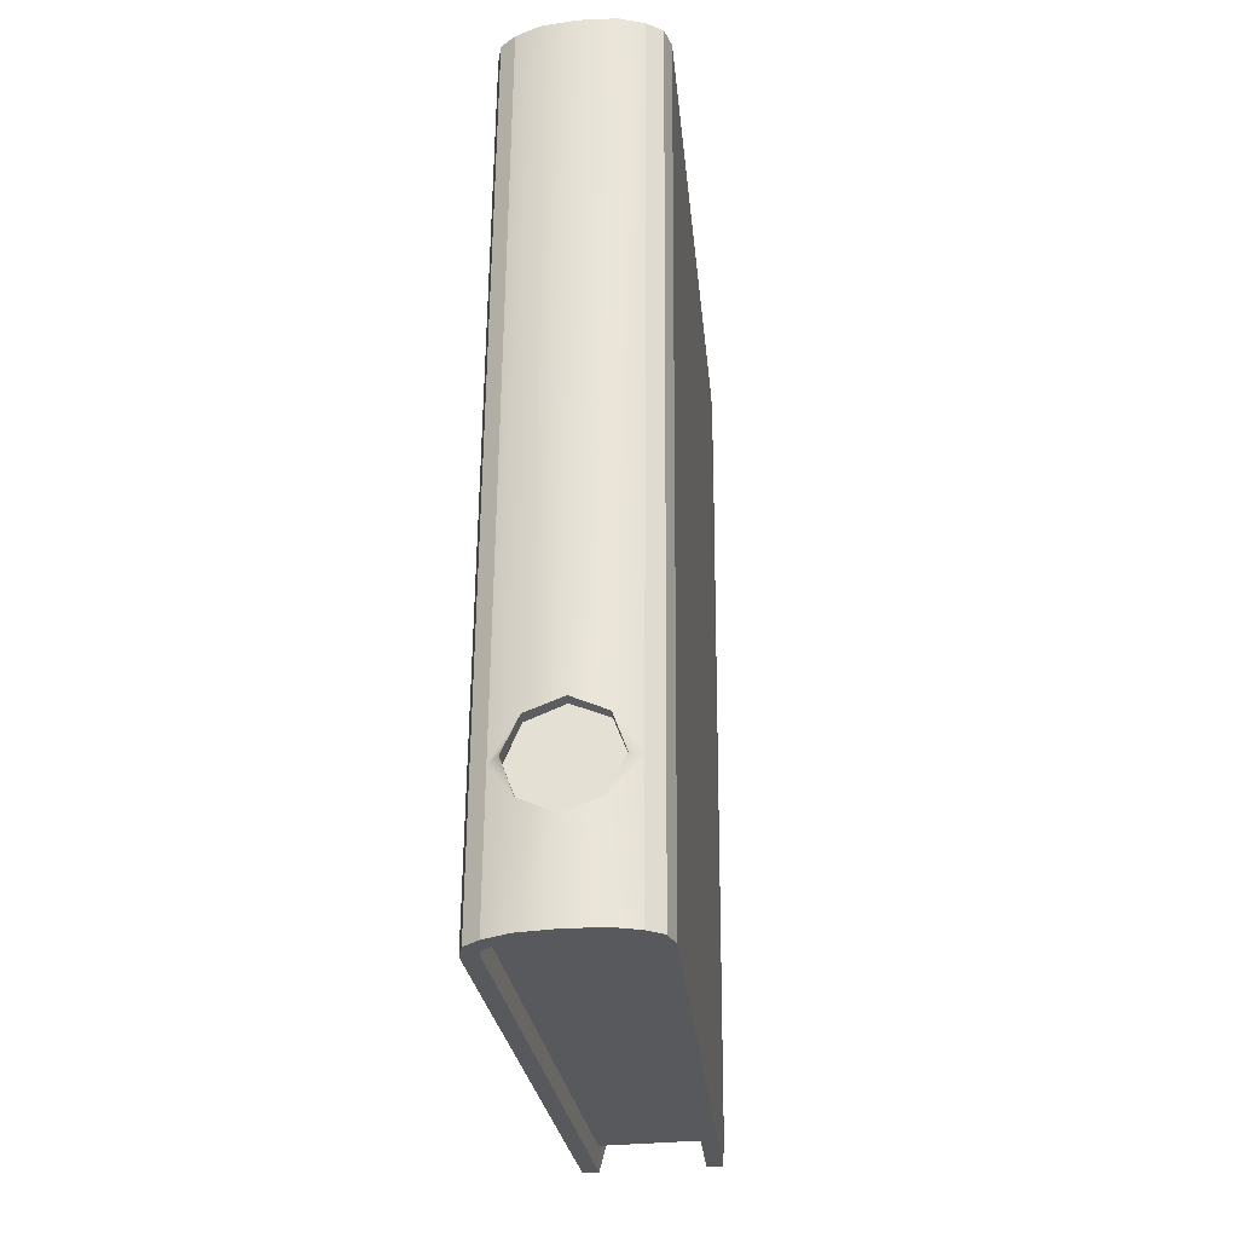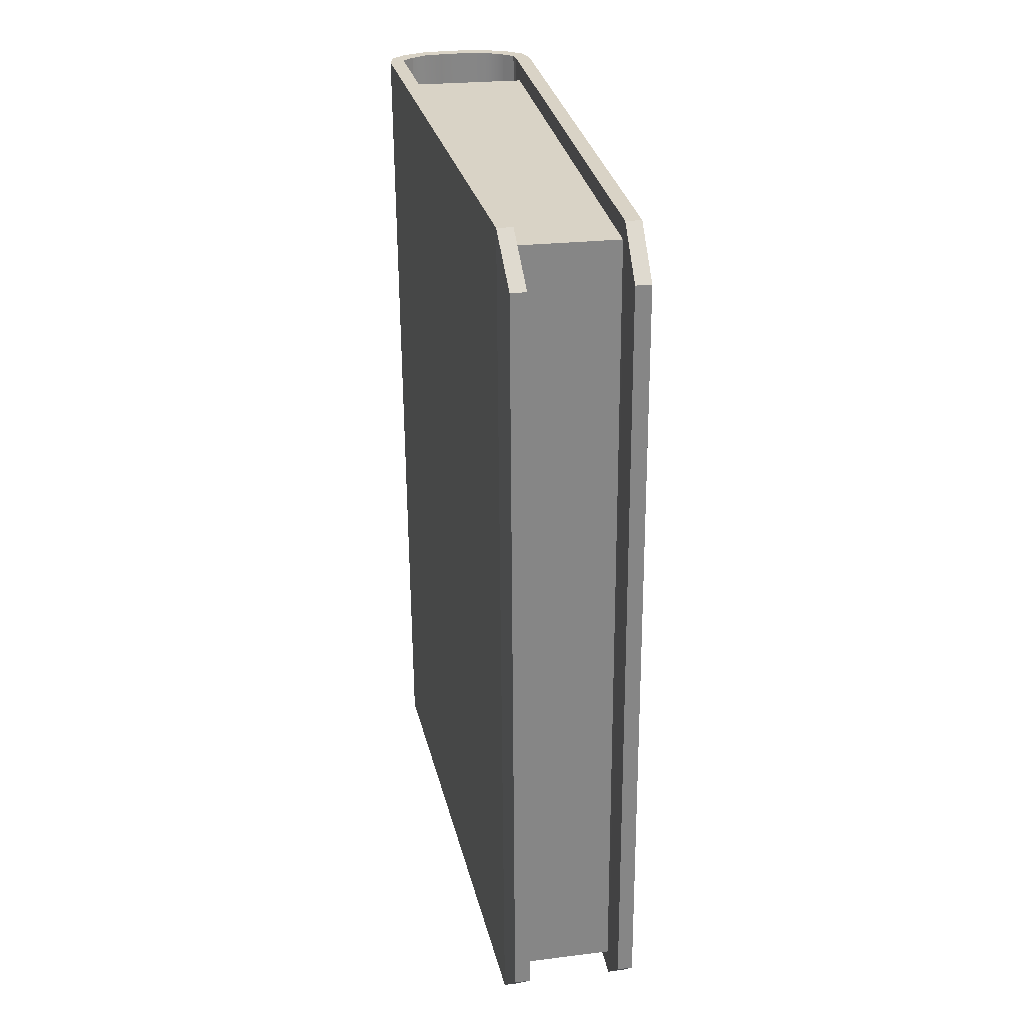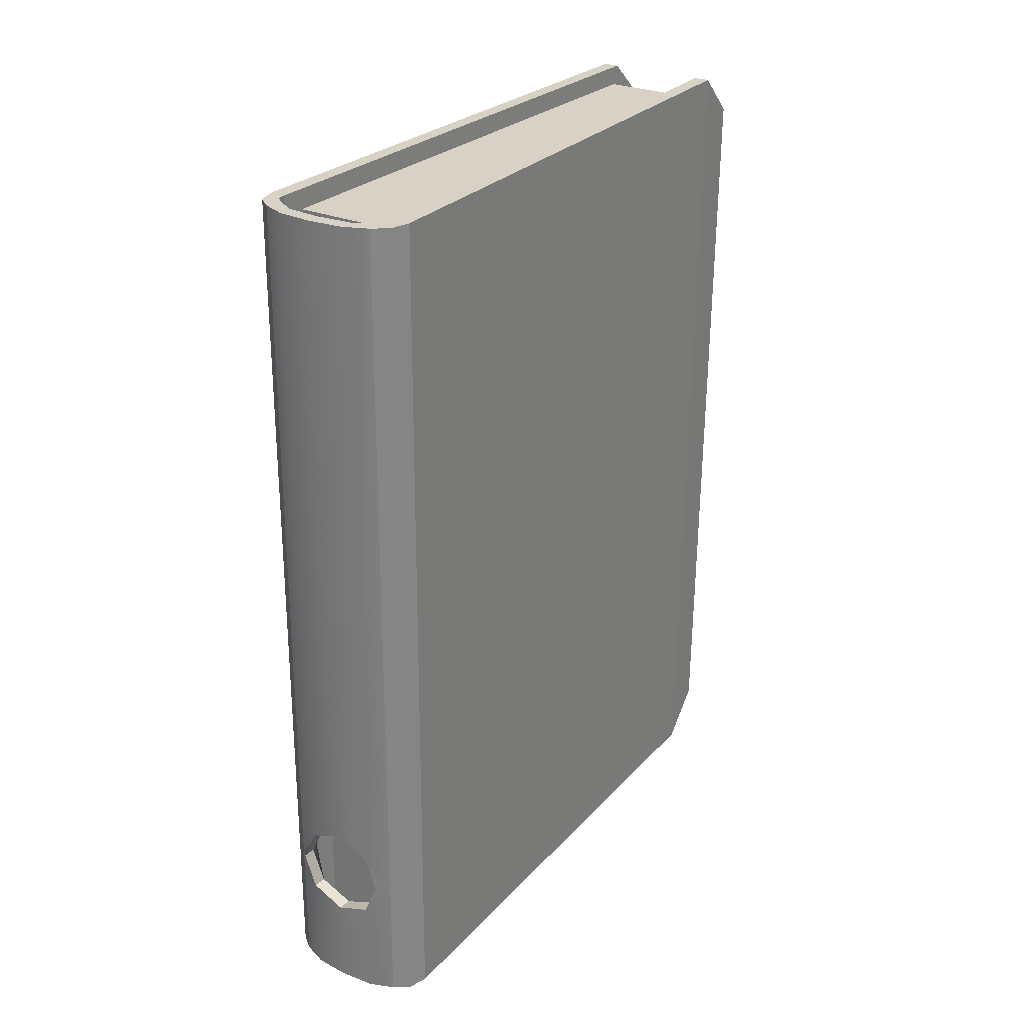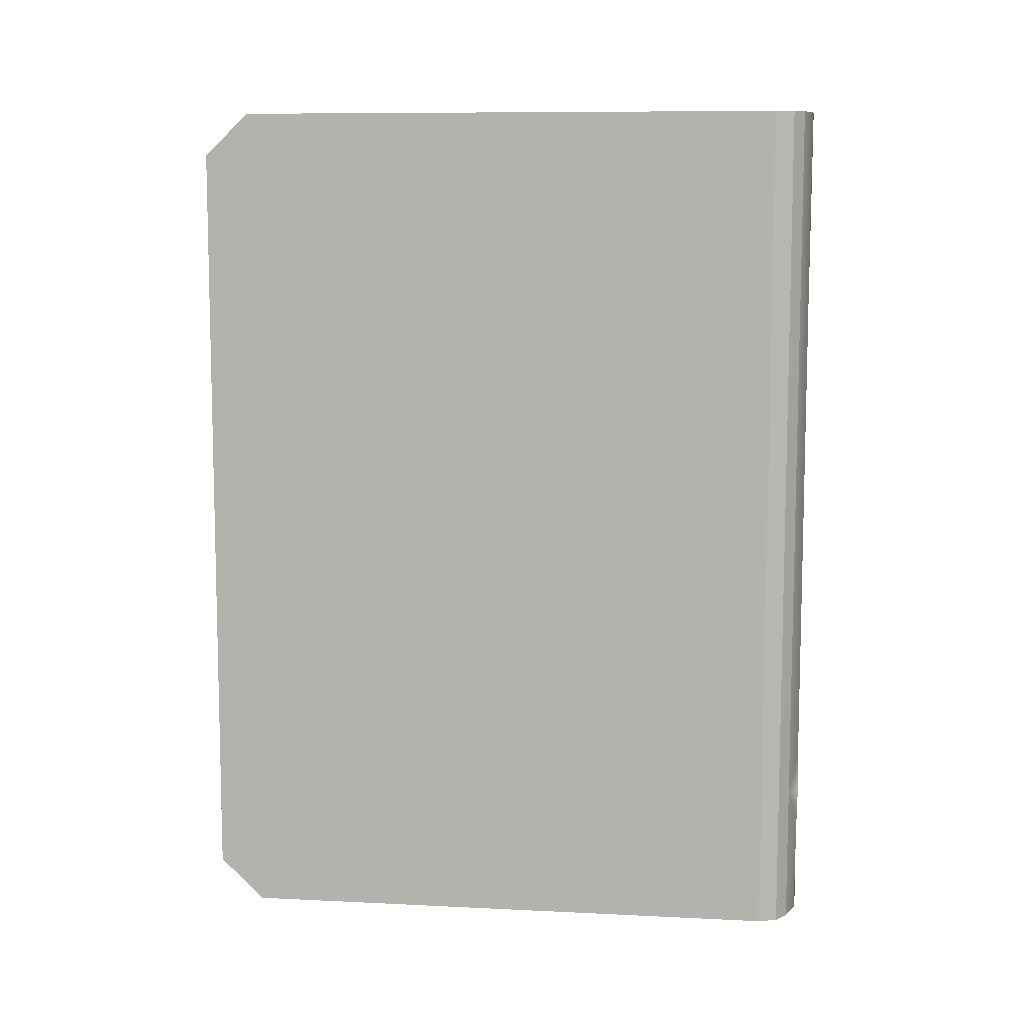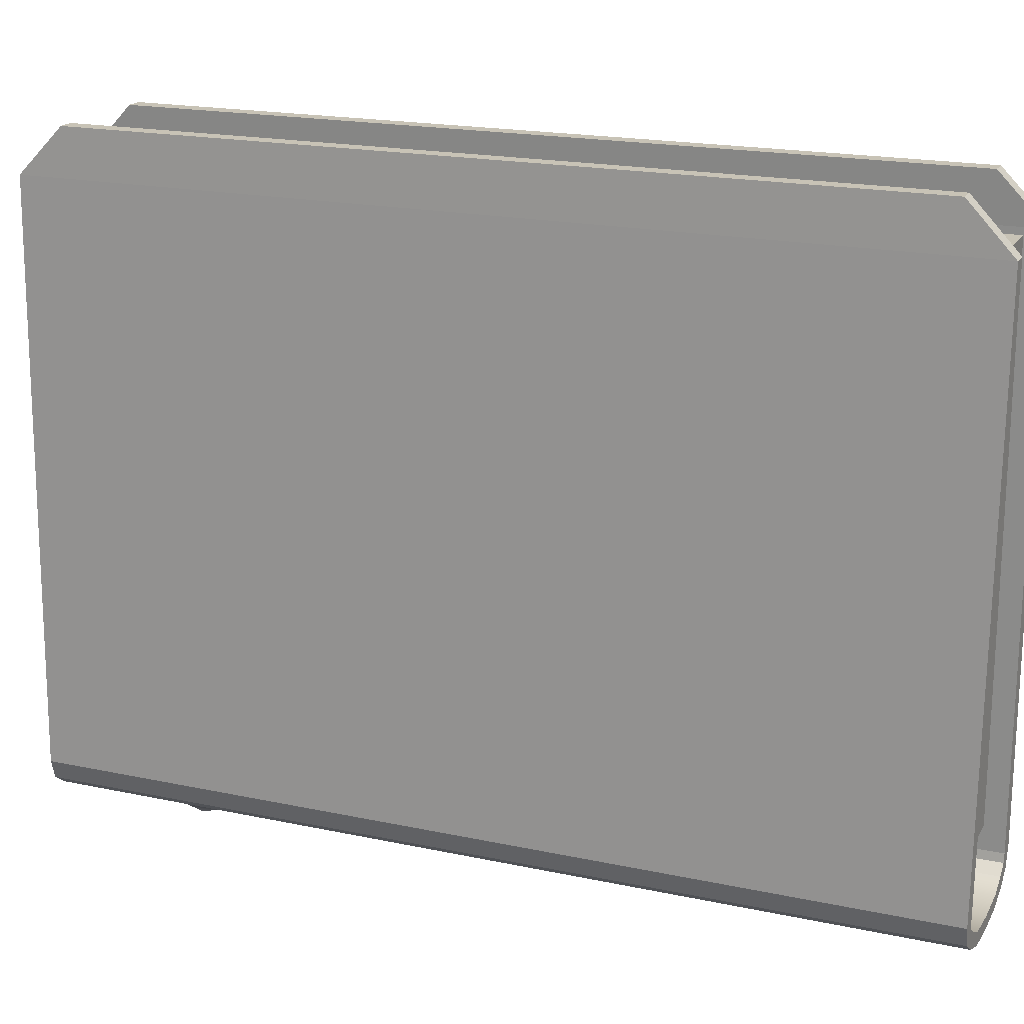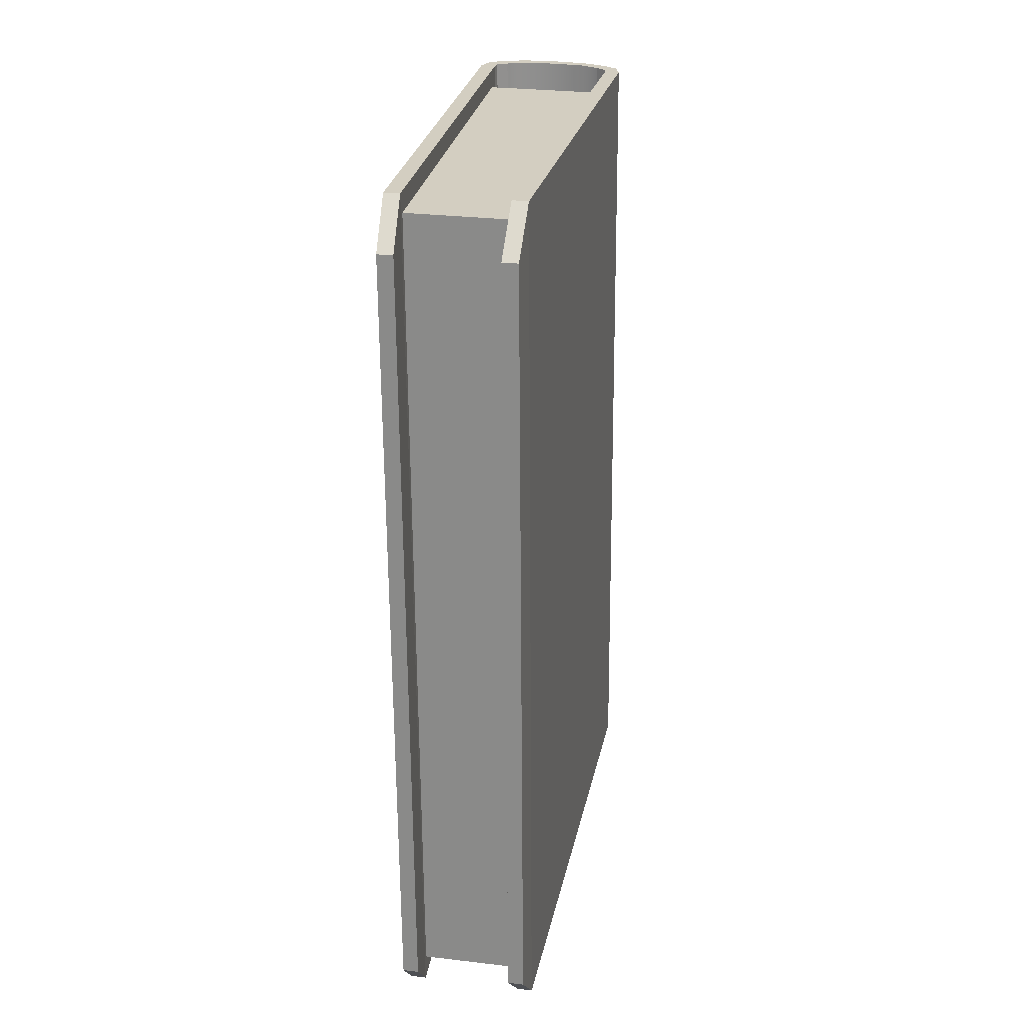
<metadata>
{"format":"obj","ext":"obj","renderer":"f3d","projection":"perspective","resolution":1024,"background":"white","views":[{"elev":-29.7,"azim":-173.0,"up":"+Y"},{"elev":28.3,"azim":-11.4,"up":"+Y"},{"elev":28.1,"azim":-145.5,"up":"+Y"},{"elev":9.2,"azim":95.8,"up":"+Y"},{"elev":19.5,"azim":112.0,"up":"+Z"},{"elev":24.8,"azim":9.6,"up":"+Y"}]}
</metadata>
<code>
g default
v 1.859 27.62 -8.36
v 2.052 0.717 -8.36
v -2.625 27.69 -8.36
v -2.433 0.7844 -8.36
v -2.203 27.68 8.799
v -2.01 0.778 8.799
v 1.521 27.63 8.799
v 1.714 0.7221 8.799
v -2.504 28.32 -9.114
v -2.301 0.02686 -9.114
v -3.012 28.33 -9.114
v -2.809 0.0345 -9.114
v -2.59 28.33 9.014
v -2.495 26.91 10.49
v -2.082 28.32 9.014
v -1.987 26.9 10.49
v -2.312 1.442 10.49
v -2.387 0.02815 9.014
v -1.879 0.02053 9.014
v -1.804 1.434 10.49
v -2.463 28.32 -9.396
v -2.26 0.02625 -9.396
v -2.628 0.03179 -9.728
v -2.831 28.33 -9.728
v -2.119 28.32 -9.662
v -1.916 0.02108 -9.662
v -2.14 0.02445 -10.1
v -2.343 28.32 -10.1
v -1.548 28.31 -9.971
v -1.345 0.01251 -9.971
v -1.345 0.01251 -10.4
v -1.548 28.31 -10.4
v -0.411 28.29 -10.06
v -0.2081 -0.004577 -10.06
v -0.2081 -0.004577 -10.49
v -0.411 28.29 -10.49
v 1.885 -0.03602 -9.114
v 1.682 28.26 -9.114
v 2.393 -0.04365 -9.114
v 2.19 28.25 -9.114
v 1.914 -0.03646 9.014
v 1.848 1.379 10.49
v 1.406 -0.02883 9.014
v 1.34 1.387 10.49
v 1.665 26.85 10.49
v 1.711 28.26 9.014
v 1.203 28.27 9.014
v 1.157 26.85 10.49
v 1.844 -0.0354 -9.396
v 1.641 28.26 -9.396
v 2.009 28.26 -9.728
v 2.212 -0.04093 -9.728
v 1.5 -0.03024 -9.662
v 1.297 28.27 -9.662
v 1.521 28.26 -10.1
v 1.724 -0.03361 -10.1
v 0.9292 -0.02166 -9.971
v 0.7263 28.28 -9.971
v 0.7263 28.28 -10.4
v 0.9292 -0.02166 -10.4
v -1.3 3.373 -10.43
v -0.164 2.94 -10.43
v 0.9272 3.432 -10.43
v 0.9042 3.408 -10
v -0.1976 2.939 -10
v -1.325 3.397 -10
v -2.333 4.563 -9.114
v -1.911 4.556 9.014
v -1.834 5.516 10.49
v -2.342 5.524 10.49
v -2.419 4.564 9.014
v -2.841 4.57 -9.114
v -2.661 4.568 -9.728
v -2.173 4.56 -10.1
v -1.815 4.479 -10.43
v 1.334 4.562 -10.43
v 1.692 4.502 -10.1
v 2.18 4.495 -9.728
v 2.36 4.492 -9.114
v 1.882 4.499 9.014
v 1.819 5.461 10.49
v 1.311 5.469 10.49
v 1.374 4.507 9.014
v 1.852 4.5 -9.114
v 1.811 4.5 -9.396
v 1.467 4.506 -9.662
v 1.336 4.528 -10
v -1.817 4.512 -10
v -1.949 4.557 -9.662
v -2.292 4.562 -9.396
v -1.408 5.608 -10.43
v -0.317 6.101 -10.43
v 0.819 5.667 -10.43
v 0.8437 5.644 -10
v -0.2834 6.101 -10
v -1.385 5.633 -10
g Carpeta4
f 1 2 4 3
f 5 6 8 7
f 2 8 6 4
f 7 1 3 5
f 18 17 70 71
f 17 20 69 70
f 10 19 18 12
f 13 15 9 11
f 19 10 67 68
f 13 14 16 15
f 17 18 19 20
f 10 22 90 67
f 10 12 23 22
f 23 12 72 73
f 11 9 21 24
f 22 26 89 90
f 22 23 27 26
f 27 23 73 74
f 24 21 25 28
f 26 30 66 89
f 26 27 31 30
f 61 31 27 74
f 28 25 29 32
f 65 66 30 34
f 30 31 35 34
f 31 61 62 35
f 32 29 33 36
f 42 41 80 81
f 44 42 81 82
f 38 47 46 40
f 41 43 37 39
f 37 43 83 84
f 41 42 44 43
f 45 46 47 48
f 49 37 84 85
f 38 40 51 50
f 39 52 78 79
f 39 37 49 52
f 53 49 85 86
f 50 51 55 54
f 52 56 77 78
f 52 49 53 56
f 64 57 53 86
f 54 55 59 58
f 56 60 63 77
f 56 53 57 60
f 57 64 65 34
f 58 59 36 33
f 62 63 60 35
f 60 57 34 35
f 12 18 71 72
f 43 44 82 83
f 20 19 68 69
f 41 39 79 80
f 61 74 75
f 68 67 9 15
f 69 68 15 16
f 70 69 16 14
f 71 70 14 13
f 72 71 13 11
f 73 72 11 24
f 74 73 24 28
f 75 74 91
f 77 93 59 55
f 78 77 55 51
f 79 78 51 40
f 80 79 40 46
f 81 80 46 45
f 82 81 45 48
f 83 82 48 47
f 84 83 47 38
f 85 84 38 50
f 86 85 50 54
f 94 86 54 58
f 89 96 29 25
f 90 89 25 21
f 9 67 90 21
f 92 91 32 36
f 59 93 92 36
f 95 94 58 33
f 29 96 95 33
f 76 63 64 87
f 63 62 65 64
f 62 61 66 65
f 61 75 88 66
f 75 91 96 88
f 91 92 95 96
f 92 93 94 95
f 93 76 87 94
f 76 77 63
f 93 77 76
f 91 74 28 32
f 88 89 66
f 96 89 88
f 87 86 94
f 64 86 87

</code>
